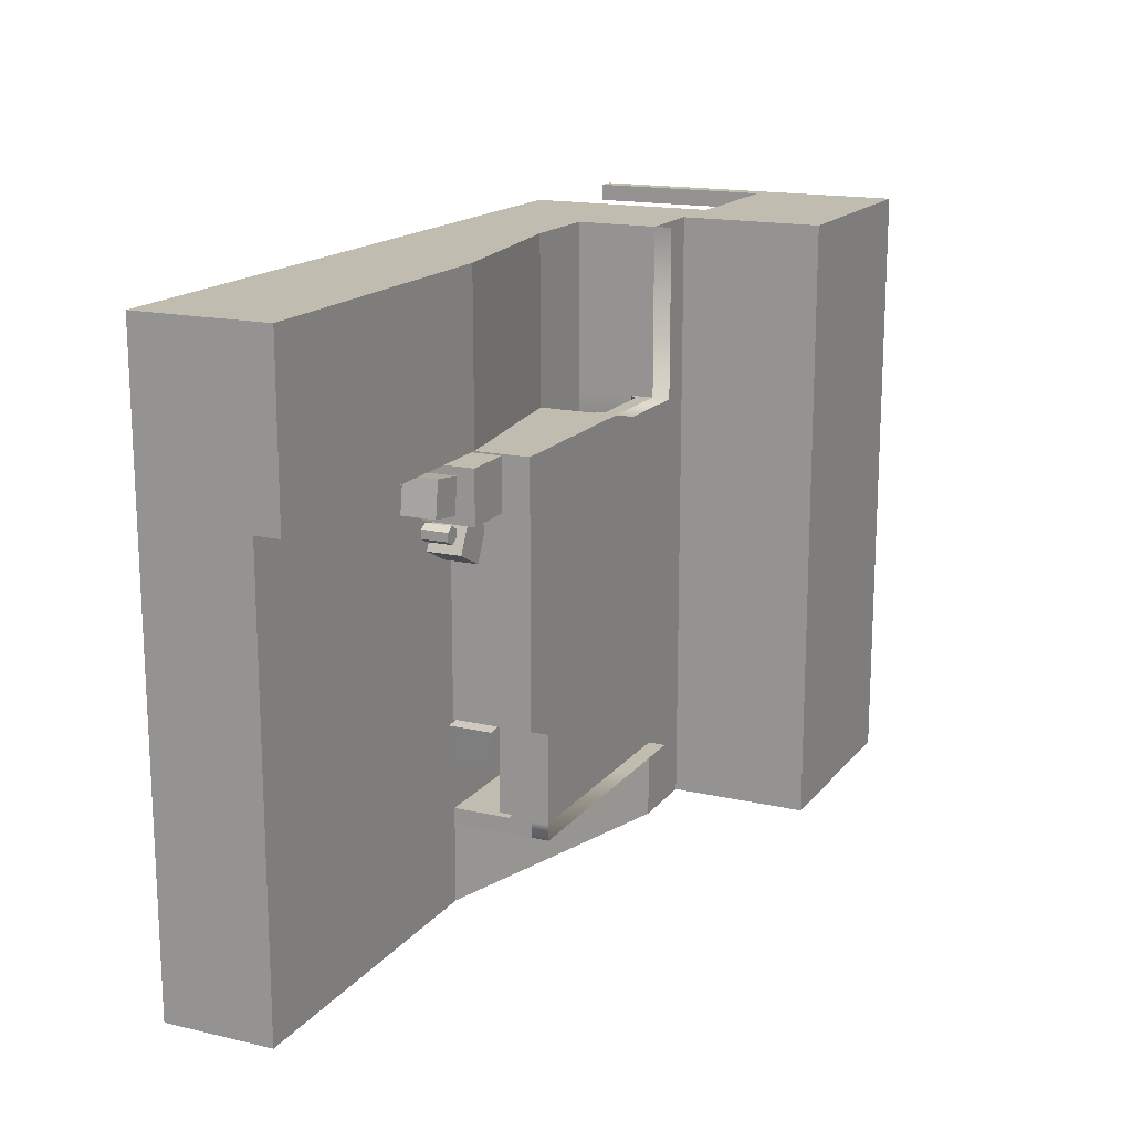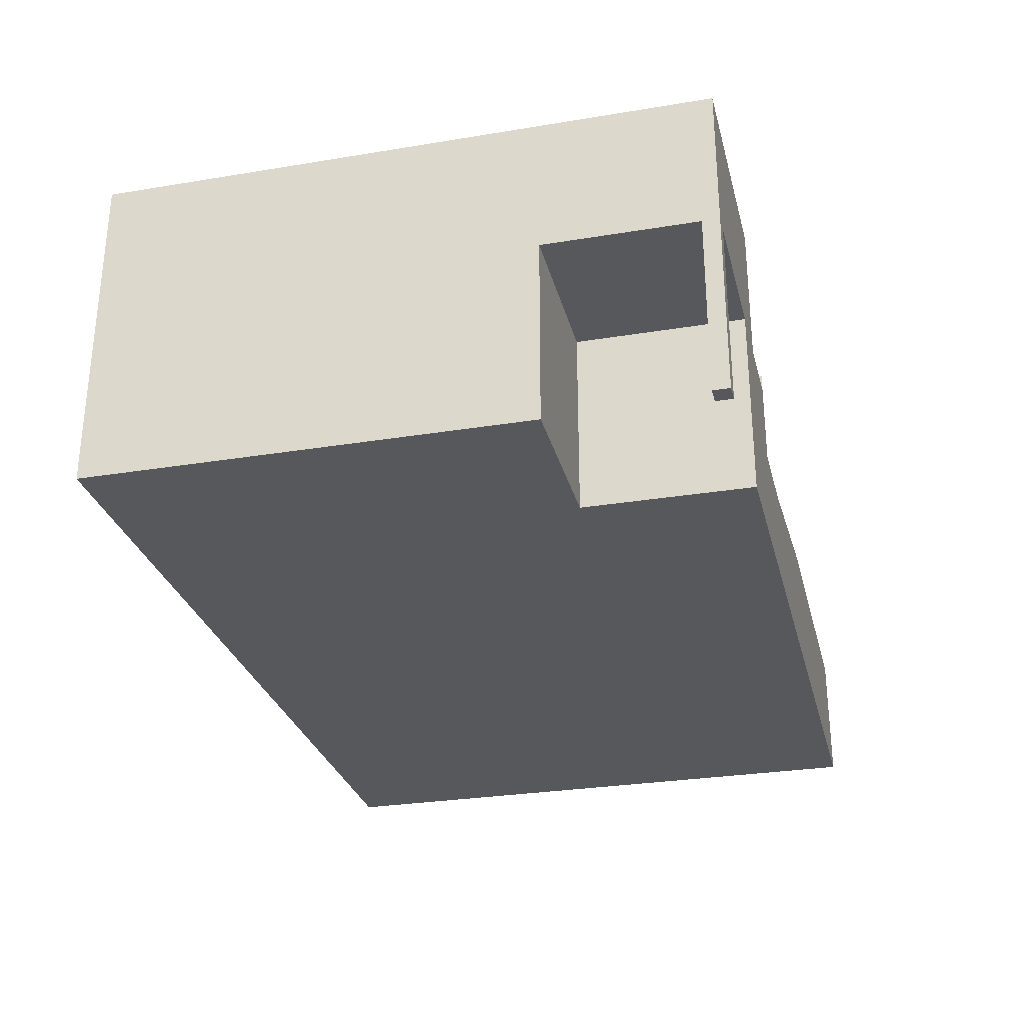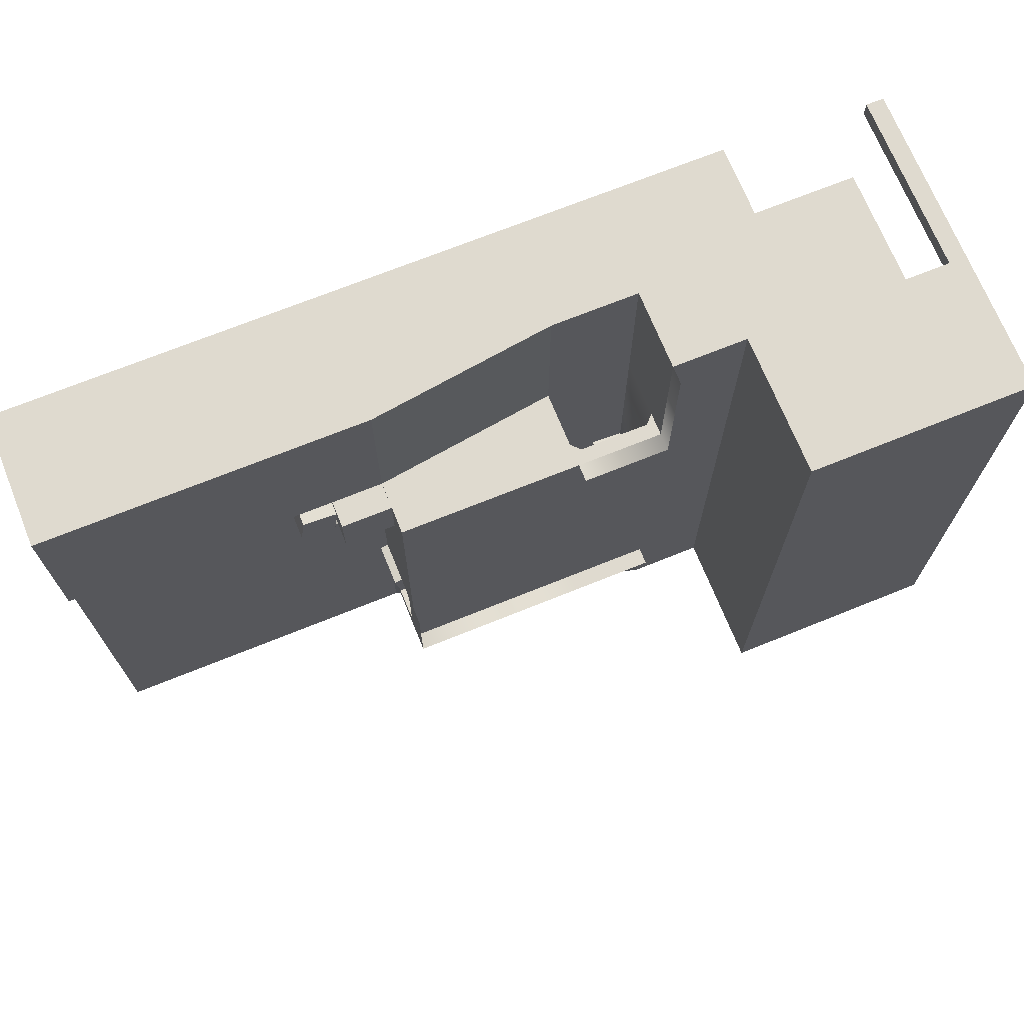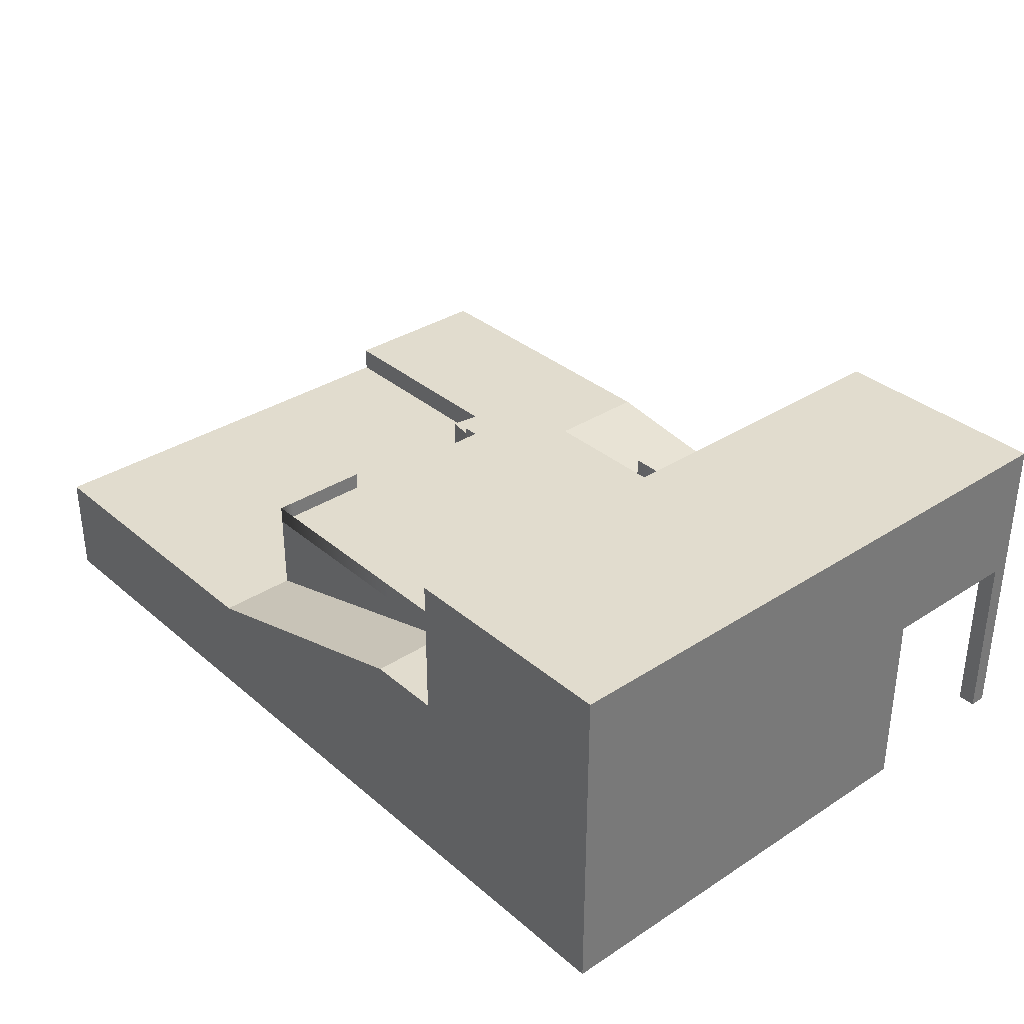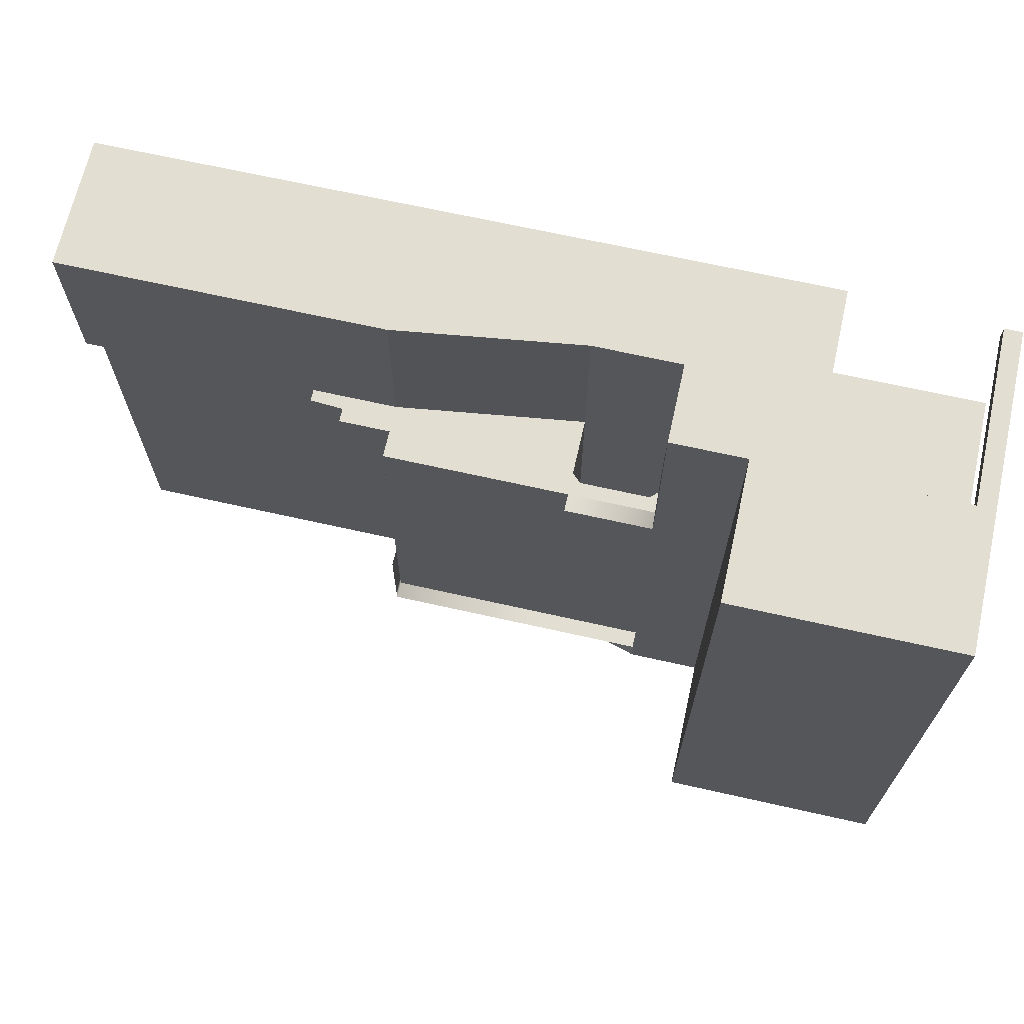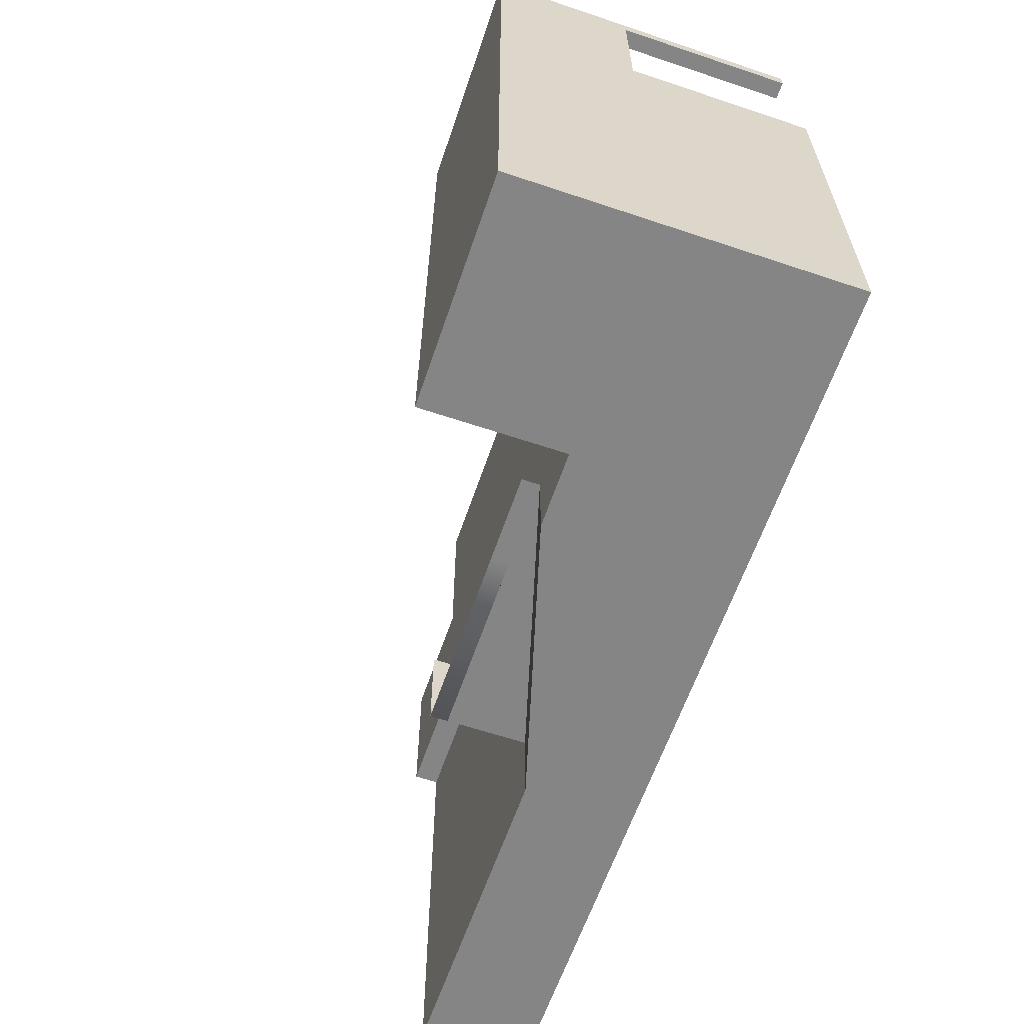
<metadata>
{"format":"obj","ext":"obj","renderer":"f3d","projection":"perspective","resolution":1024,"background":"white","views":[{"elev":16.3,"azim":115.2,"up":"+Z"},{"elev":-28.8,"azim":-76.2,"up":"+Y"},{"elev":70.6,"azim":158.0,"up":"+Z"},{"elev":34.0,"azim":-131.2,"up":"+Y"},{"elev":67.8,"azim":-167.3,"up":"+Z"},{"elev":-61.8,"azim":-108.8,"up":"+Z"}]}
</metadata>
<code>
o Crate1
v -0.6644 3.44 -9.022
v -0.6644 6.44 -9.022
v -0.6644 3.44 -12.02
v -0.6644 6.44 -12.02
v 2.336 3.44 -9.022
v 2.336 6.44 -9.022
v 2.336 3.44 -12.02
v 2.336 6.44 -12.02
f 1 2 4 3
f 3 4 8 7
f 7 8 6 5
f 5 6 2 1
f 3 7 5 1
f 8 4 2 6
o Crate2
v -0.7341 3.449 -12.82
v -0.7341 5.449 -12.82
v 0.1632 3.449 -14.61
v 0.1632 5.449 -14.61
v 1.053 3.449 -11.92
v 1.053 5.449 -11.92
v 1.951 3.449 -13.71
v 1.951 5.449 -13.71
f 9 10 12 11
f 11 12 16 15
f 15 16 14 13
f 13 14 10 9
f 11 15 13 9
f 16 12 10 14
o Crate3
v 4.562 3.459 -11.21
v 4.562 5.459 -11.21
v 4.281 3.459 -9.227
v 4.281 5.459 -9.227
v 2.581 3.459 -11.49
v 2.581 5.459 -11.49
v 2.301 3.459 -9.508
v 2.301 5.459 -9.508
f 17 18 20 19
f 19 20 24 23
f 23 24 22 21
f 21 22 18 17
f 19 23 21 17
f 24 20 18 22
o Crate4
v -0.1598 3.459 -23.74
v -0.1598 5.959 -23.74
v -2.138 3.459 -23.44
v -2.138 5.959 -23.44
v -0.4532 3.459 -25.71
v -0.4532 5.959 -25.71
v -2.432 3.459 -25.42
v -2.432 5.959 -25.42
f 25 26 28 27
f 27 28 32 31
f 31 32 30 29
f 29 30 26 25
f 27 31 29 25
f 32 28 26 30
o Crate5
v -14.06 3.459 -21.14
v -14.06 5.459 -21.14
v -14.34 3.459 -19.16
v -14.34 5.459 -19.16
v -16.04 3.459 -21.43
v -16.04 5.459 -21.43
v -16.32 3.459 -19.45
v -16.32 5.459 -19.45
f 33 34 36 35
f 35 36 40 39
f 39 40 38 37
f 37 38 34 33
f 35 39 37 33
f 40 36 34 38
o Cube
v -1.238 5.943 -23.51
v -1.238 7.243 -23.51
v -1.238 5.943 -28.56
v -1.238 7.243 -28.56
v -1.065 5.943 -23.51
v -1.065 7.243 -23.51
v -1.065 5.943 -28.56
v -1.065 7.243 -28.56
f 41 42 44 43
f 43 44 48 47
f 47 48 46 45
f 45 46 42 41
f 43 47 45 41
f 48 44 42 46
o Cube.004
v -16.2 -2.647 -8.93
v -16.2 3.488 -8.93
v -16.2 -2.647 -33.86
v -16.2 3.488 -33.86
v 17.68 -2.647 -8.93
v 17.68 3.488 -8.93
v 17.68 -2.647 -33.86
v 17.68 3.488 -33.86
v -33.12 -2.647 -8.93
v -33.12 -2.647 -33.86
v -33.12 3.488 -8.93
v -33.12 3.488 -33.86
v -33.12 16 -8.93
v -33.12 16 -33.86
v -0.6117 -2.647 -33.86
v -0.6117 3.488 -33.86
v -0.6117 -2.647 -8.93
v -0.6117 3.488 -8.93
v -16.2 -2.647 -23.53
v -16.2 3.488 -23.53
v 17.68 -2.647 -23.53
v 17.68 3.488 -23.53
v -33.12 -2.647 -23.53
v -33.12 3.488 -23.53
v -33.12 16 -23.53
v -0.6117 3.488 -23.53
v -0.6117 -2.647 -23.53
v -16.2 -2.647 -29.4
v -0.6117 8.026 -29.4
v 17.68 -2.647 -29.4
v 17.68 3.488 -29.4
v -33.12 -2.647 -29.4
v -33.12 3.488 -29.4
v -33.12 16 -29.4
v -0.6117 3.488 -29.4
v -0.6117 -2.647 -29.4
v -16.2 8.026 -8.93
v -33.12 8.026 -8.93
v -33.12 8.026 -33.86
v -16.2 8.026 -33.86
v -16.2 8.026 -23.53
v -33.12 8.026 -23.53
v -33.12 8.026 -29.4
v -16.2 8.026 -29.4
v -0.6117 3.488 -28.52
v -0.6117 -2.647 -28.52
v -16.2 -2.647 -28.52
v -16.2 3.488 -28.52
v 17.68 -2.647 -28.52
v 17.68 3.488 -28.52
v -33.12 -2.647 -28.52
v -33.12 3.488 -28.52
v -33.12 16 -28.52
v -16.2 8.026 -28.52
v -33.12 8.026 -28.52
v -0.6117 8.026 -28.52
v -20.43 -2.647 -33.86
v -20.43 3.488 -33.86
v -0.6117 4.923 -8.93
v -20.43 -2.647 -8.93
v -20.43 16 -33.86
v -20.43 16 -8.93
v -20.43 16 -23.53
v -20.43 -2.647 -23.53
v -20.43 -2.647 -29.4
v -20.43 16 -29.4
v -20.43 8.026 -33.86
v -20.43 8.026 -8.93
v -20.43 16 -28.52
v -20.43 -2.647 -28.52
v -20.43 8.026 -23.53
v -20.43 8.026 -29.4
v -20.43 8.026 -28.52
v -23.78 -2.647 -33.86
v -23.78 3.488 -8.93
v -23.78 16 -8.93
v -23.78 16 -23.53
v -23.78 -2.647 -23.53
v -23.78 -2.647 -29.4
v -23.78 16 -29.4
v -23.78 8.026 -8.93
v -23.78 16 -28.52
v -23.78 -2.647 -28.52
v -23.78 3.488 -33.86
v -23.78 -2.647 -8.93
v -23.78 16 -33.86
v -23.78 8.026 -33.86
v -16.2 -2.647 0.5892
v -16.2 3.488 0.5892
v 17.68 -2.647 0.5892
v 17.68 3.488 0.5892
v -0.6117 -2.647 0.5892
v -0.6117 3.488 0.5892
v -20.43 -2.647 0.5892
v -23.78 16 0.5892
v -33.12 16 0.5892
v -16.2 8.026 0.5892
v -33.12 8.026 0.5892
v -23.78 8.026 0.5892
v -20.43 3.488 0.5892
v -23.78 -2.647 0.5892
v -20.43 8.026 0.5892
v -20.43 16 0.5892
v -23.78 3.488 0.5892
v 17.68 4.923 -8.93
v 17.68 4.923 0.5892
v -0.6117 4.923 0.5892
v -11.22 -2.647 -33.86
v -11.22 3.488 -33.86
v -11.22 -2.647 -8.93
v -11.22 3.488 -8.93
v -11.22 -2.647 -23.53
v -11.22 3.488 -23.53
v -11.22 8.026 -28.52
v -11.22 8.026 -29.4
v -11.22 -2.647 -29.4
v -11.22 3.488 -28.52
v -11.22 -2.647 -28.52
v -11.22 -2.647 0.5892
v -11.22 3.488 0.5892
v -11.22 8.026 -8.93
v -0.6117 8.026 -8.93
v -0.6117 8.026 -23.53
v -11.22 8.026 -23.53
v -0.6117 7.2 -8.93
v -11.72 7.2 -8.93
v -11.22 6.7 -8.93
v -10.72 7.2 -8.93
v -11.22 7.7 -8.93
v -11.72 7.2 -24.03
v -11.22 6.7 -23.53
v -0.6117 6.7 -23.53
v -0.6117 7.2 -24.03
v -0.6117 7.7 -23.53
v -0.6117 7.2 -23.03
v -16.2 6.7 -8.93
v -15.7 7.2 -8.93
v -16.2 7.7 -8.93
v -16.2 7.243 -8.93
v -15.7 7.2 -24.03
v -16.2 6.7 -23.53
v -15.7 7.2 -28.02
v -16.2 6.7 -28.52
v -0.6117 7.2 -28.02
v -0.6117 6.7 -28.52
v -0.6117 7.2 -28.89
v -0.6117 7.7 -28.52
v -11.22 7.2 -28.02
v -11.22 6.7 -28.52
v -32.11 16 0.5892
v -32.11 8.026 0.5892
v -33.12 8.026 -0.3565
v -33.12 16 -0.3565
v -32.11 16 -0.3565
v -32.11 8.026 -0.3565
v -32.11 -2.254 0.5892
v -33.12 -2.254 0.5892
v -33.12 -2.254 -0.3565
v -32.11 -2.254 -0.3565
v -26.2 -0.2244 -23.53
v -26.2 -0.2244 -28.52
v -26.2 2.988 -28.52
v -26.2 2.988 -23.53
v -25.7 3.488 -24.03
v -25.7 3.488 -28.02
v -30.2 -0.2244 -23.53
v -30.2 -0.2244 -28.52
v -30.2 2.988 -28.52
v -30.2 2.988 -23.53
v -29.7 3.488 -24.03
v -29.7 3.488 -28.02
v -0.6117 9.026 -29.4
v -16.2 9.026 -8.93
v -16.2 9.026 -29.4
v -0.6117 9.026 -28.52
v -16.2 9.026 0.5892
v -11.22 9.026 -29.4
v -11.22 9.026 -8.93
v -0.6117 9.026 -23.53
v -16.2 8.026 -8.93
v -16.2 8.026 0.5892
v -11.22 8.026 -8.93
v -0.6117 8.026 -29.4
v -16.2 8.026 -29.4
v -0.6117 8.026 -28.52
v -11.22 8.026 -29.4
v -0.6117 8.026 -23.53
f 132 122 58 60
f 63 64 56 55
f 69 70 54 53
f 108 49 136 142
f 75 69 53 65
f 161 68 50 159
f 80 81 60 58
f 133 123 59 57
f 126 133 57 71
f 128 134 62 82
f 90 86 61 73
f 135 87 62 134
f 70 74 66 54
f 160 75 65 158
f 139 54 153 154
f 156 157 64 63
f 166 94 75 160
f 98 93 74 70
f 103 90 73 101
f 124 125 73 61
f 131 126 71 99
f 57 59 72 71
f 165 96 68 161
f 94 97 69 75
f 97 98 70 69
f 55 56 79 78
f 63 55 78 84
f 64 157 52 88
f 122 127 80 58
f 87 91 82 62
f 56 64 83 79
f 156 63 84 164
f 130 128 82 101
f 99 100 81 80
f 60 81 91 87
f 100 72 90 103
f 89 172 162 102
f 88 92 83 64
f 132 60 87 135
f 72 59 86 90
f 201 200 146 144
f 81 100 103 91
f 85 169 172 89
f 71 72 100 99
f 125 130 101 73
f 78 79 98 97
f 84 78 97 94
f 163 162 104 77
f 127 131 99 80
f 91 103 101 82
f 79 83 93 98
f 164 84 94 166
f 92 163 77 83
f 93 83 77 194 193
f 76 95 118 113
f 65 53 138 140
f 52 106 115 88
f 51 76 113 105
f 95 67 112 118
f 67 49 108 112
f 129 123 152 147
f 52 51 105 106
f 114 117 121 120
f 117 111 119 121
f 89 102 121 119
f 102 92 120 121
f 109 114 120 115
f 92 88 115 120
f 89 119 116 85
f 111 110 116 119
f 146 199 198 144
f 59 123 129 86
f 113 118 131 127
f 111 117 130 125
f 106 132 135 115
f 117 114 128 130
f 105 113 127 122
f 118 112 126 131
f 110 111 125 124
f 115 135 134 109
f 114 109 134 128
f 112 108 133 126
f 53 54 139 138
f 106 105 122 132
f 167 168 137 136
f 138 139 141 140
f 148 137 145 150
f 152 148 150 147
f 147 150 151 143
f 136 137 148 142
f 199 147 143 198
f 142 148 152 149
f 116 110 151 150
f 110 124 143 151
f 158 65 140 167
f 159 50 137 168
f 85 116 150 145
f 123 133 149 152
f 61 86 200 201
f 133 108 142 149
f 153 107 155 154
f 54 66 107 153
f 141 139 154 155
f 66 141 155 107
f 49 158 167 136
f 140 141 168 167
f 104 195 194 77
f 76 164 166 95
f 92 102 162 163
f 51 156 164 76
f 93 165 161 74
f 95 166 160 67
f 51 52 157 156
f 67 160 158 49
f 85 145 187 186
f 182 181 192 195 104 171
f 177 176 173 170 169
f 74 180 183 173 107 66
f 186 185 174 177 169 85
f 137 50 184 187 145
f 104 162 172 171
f 173 183 182 171 170
f 174 175 176 177
f 180 181 182 183
f 184 185 186 187
f 192 193 194 195
f 173 176 175 159 107
f 107 159 168 155
f 155 168 141
f 202 201 144 198
f 124 202 198 143
f 124 61 201 202
f 203 199 204 207
f 129 203 200 86
f 129 147 199 203
f 207 204 205 206
f 199 146 205 204
f 200 203 207 206
f 146 200 206 205
f 68 96 209 208
f 208 209 215 214
f 161 159 175 179
f 74 161 179 180
f 197 191 96 165
f 193 197 165 93
f 50 68 189 184
f 211 208 214 217
f 189 68 208 211
f 96 191 210 209
f 214 215 216 217
f 209 210 216 215
f 188 189 211 212
f 178 188 190 196
f 196 192 181 178
f 174 178 179 175
f 178 181 180 179
f 197 193 192 196
f 191 197 196 190
f 188 185 184 189
f 185 188 178 174
f 213 212 218 219
f 190 188 212 213
f 191 190 213 210
f 219 218 217 216
f 210 213 219 216
f 212 211 217 218
f 171 172 169 170
f 104 223 227 171
f 92 222 225 163
f 85 169 226 221
f 104 77 220 223
f 145 85 221 224
f 77 163 225 220
f 224 221 228 229
f 221 226 230 228
f 223 233 235 227
f 222 232 234 225
f 220 225 234 231
f 223 220 231 233
o Cylinder
v 2.059 3.404 -13.18
v 2.059 5.004 -13.18
v 2.492 3.404 -12.93
v 2.492 5.004 -12.93
v 2.492 3.404 -12.43
v 2.492 5.004 -12.43
v 2.059 3.404 -12.18
v 2.059 5.004 -12.18
v 1.626 3.404 -12.43
v 1.626 5.004 -12.43
v 1.626 3.404 -12.93
v 1.626 5.004 -12.93
f 236 237 239 238
f 238 239 241 240
f 240 241 243 242
f 242 243 245 244
f 239 237 247 245 243 241
f 244 245 247 246
f 246 247 237 236
f 236 238 240 242 244 246

</code>
